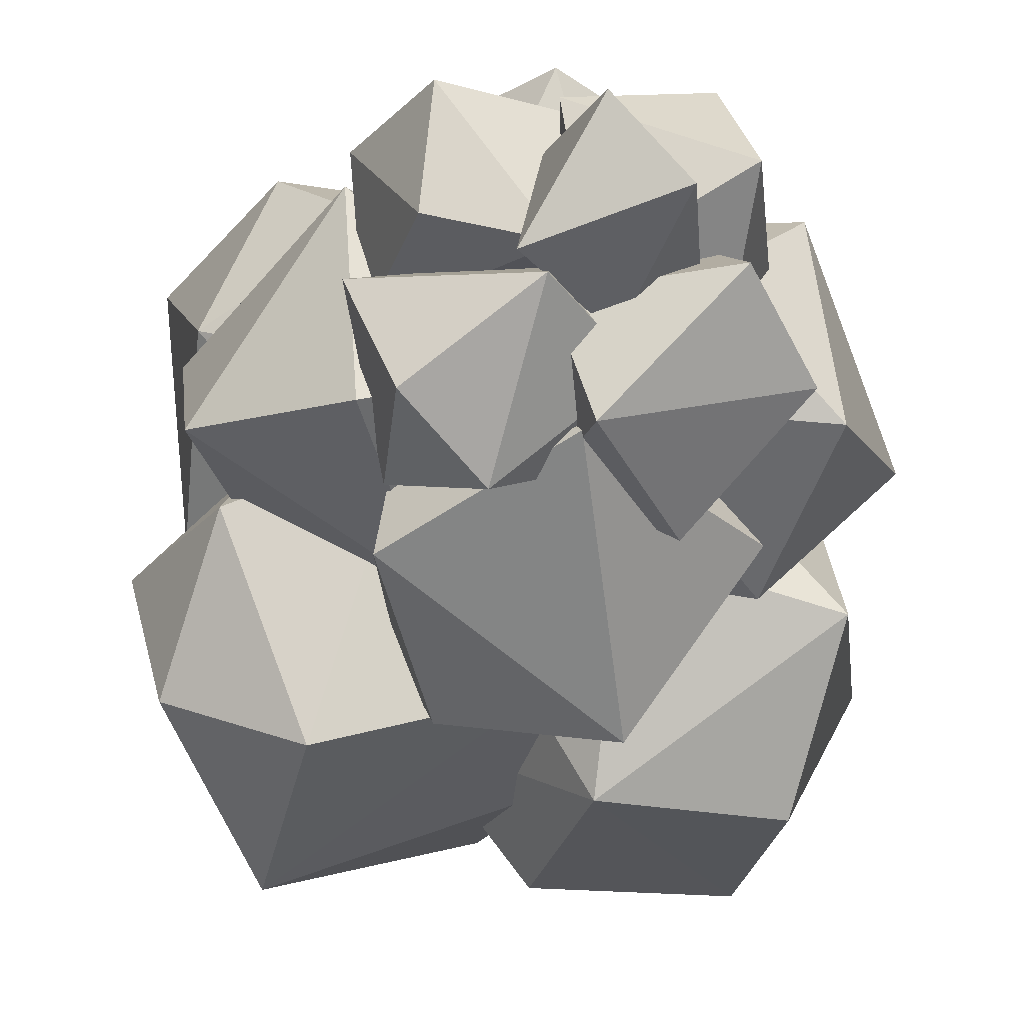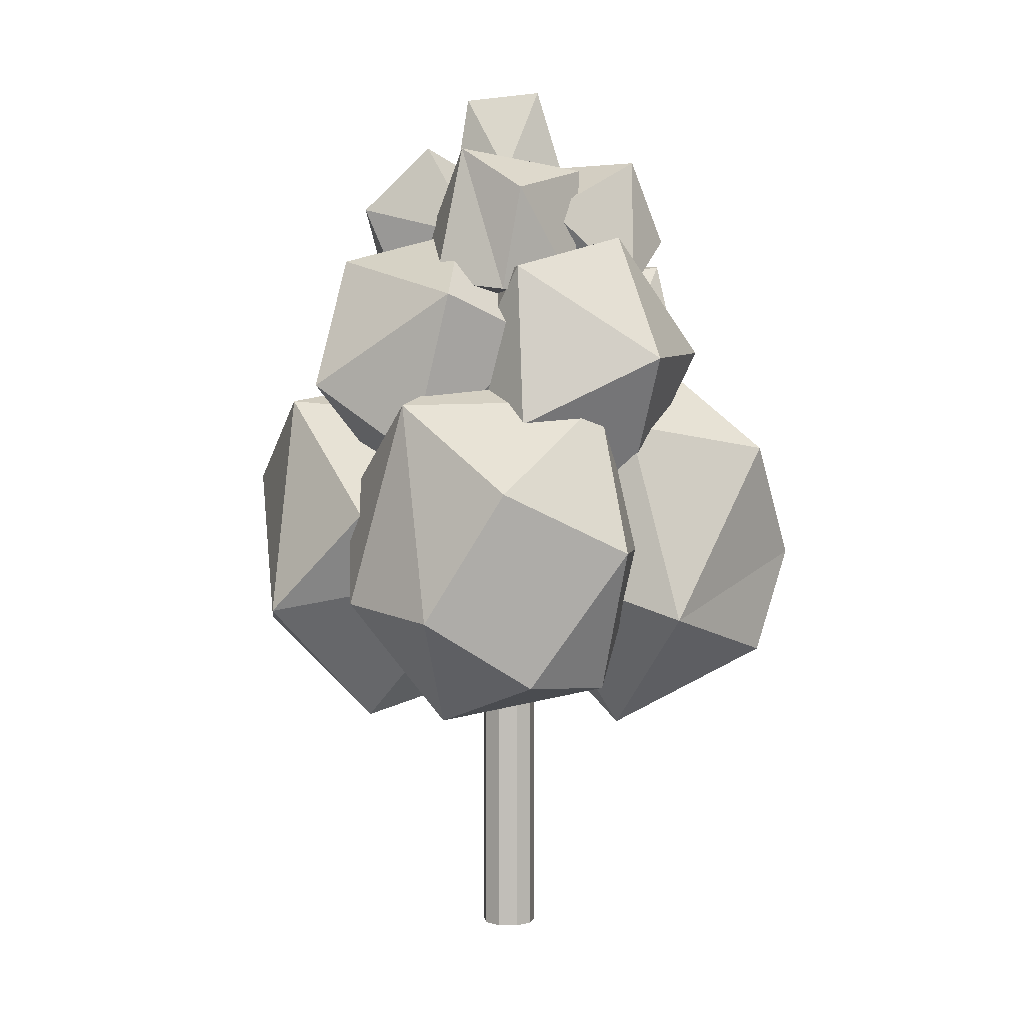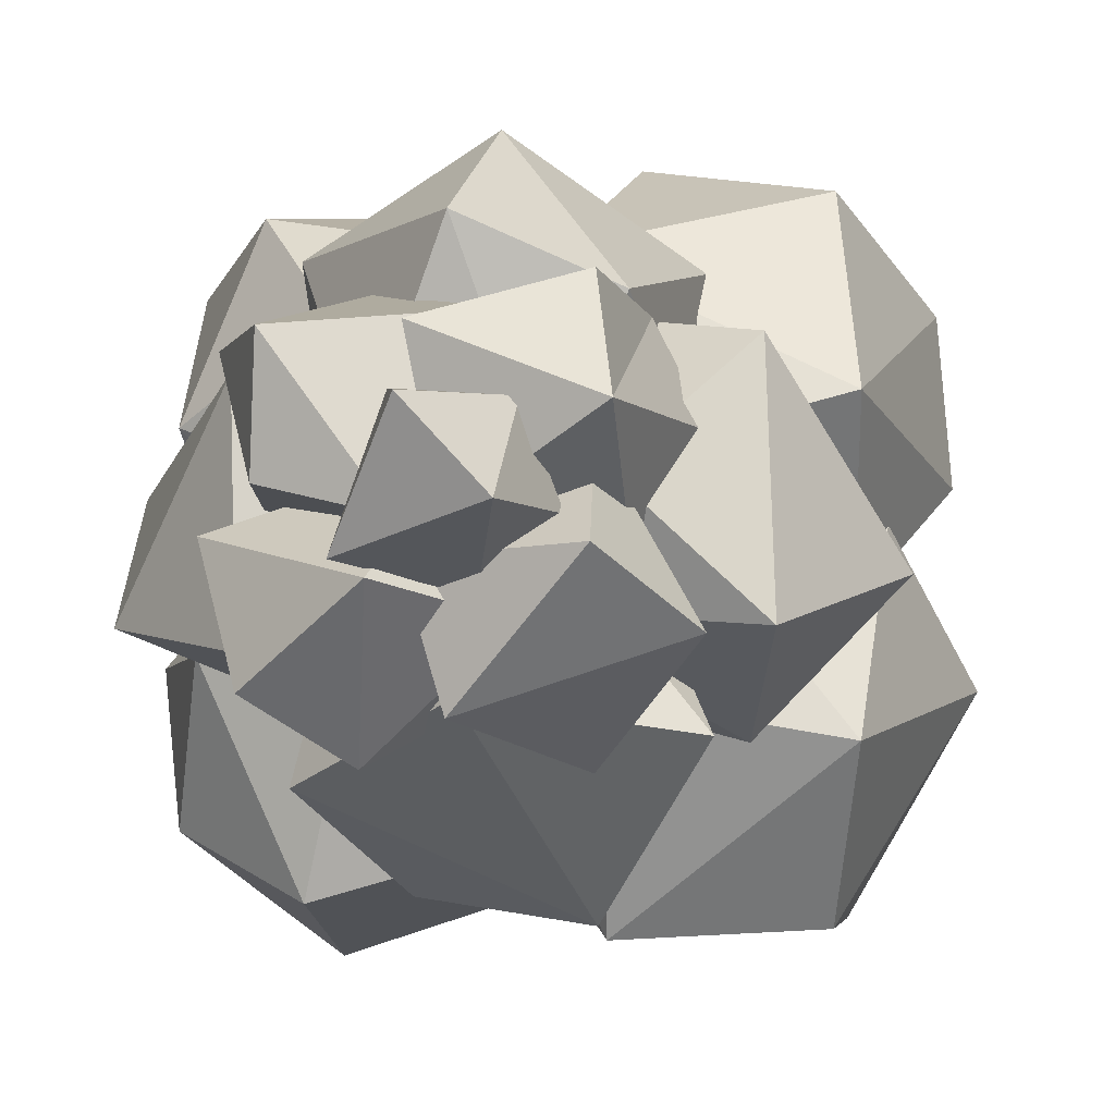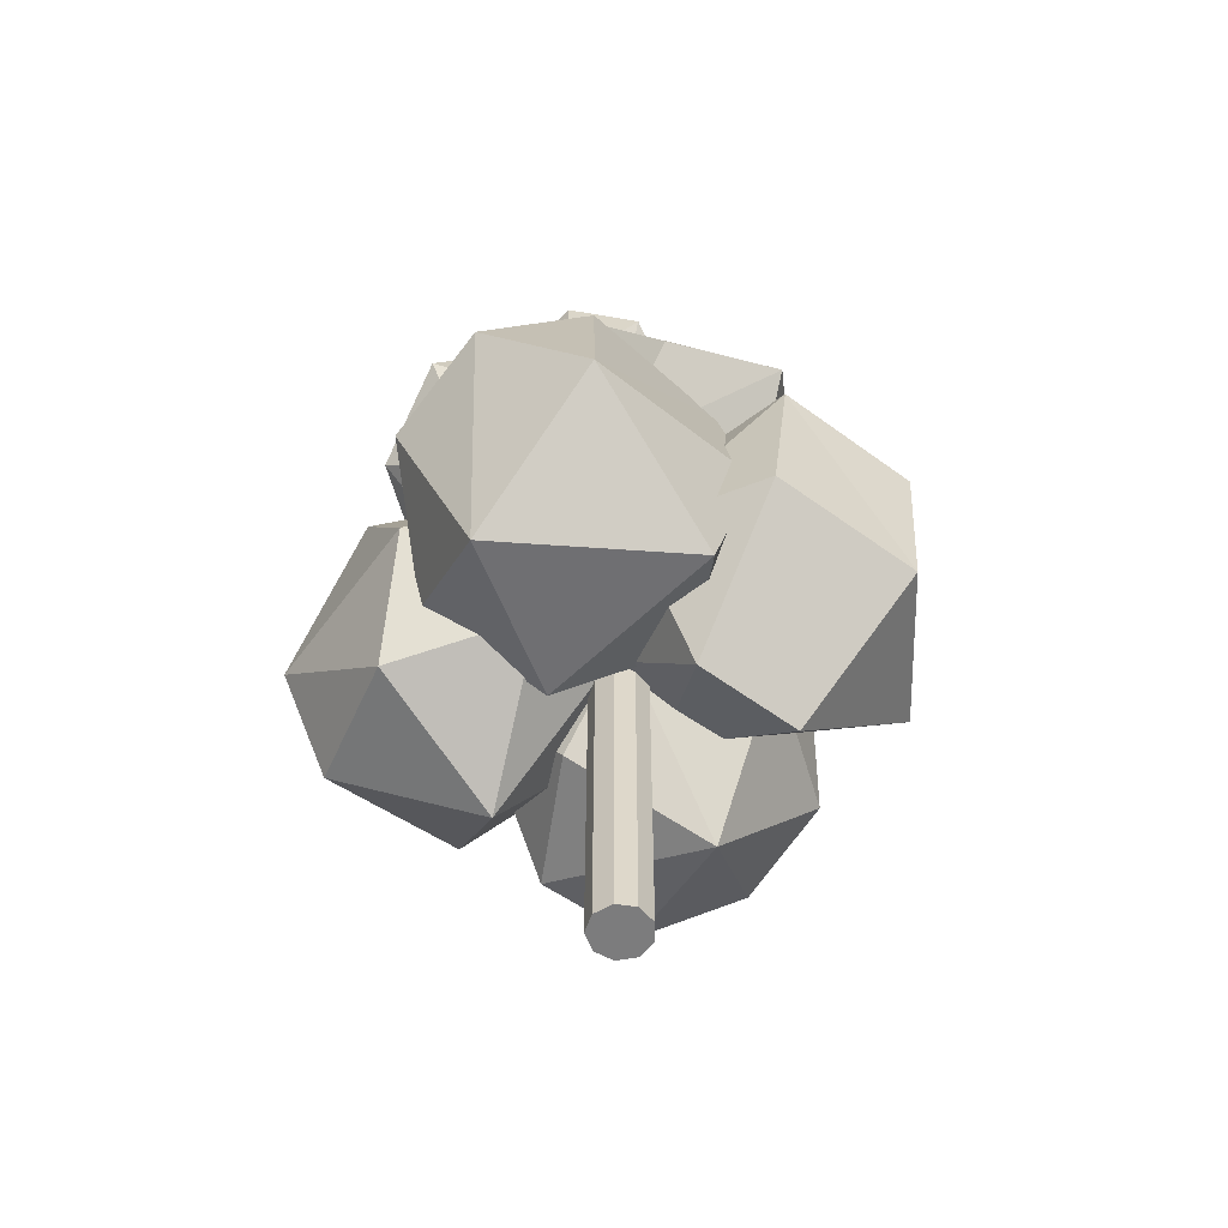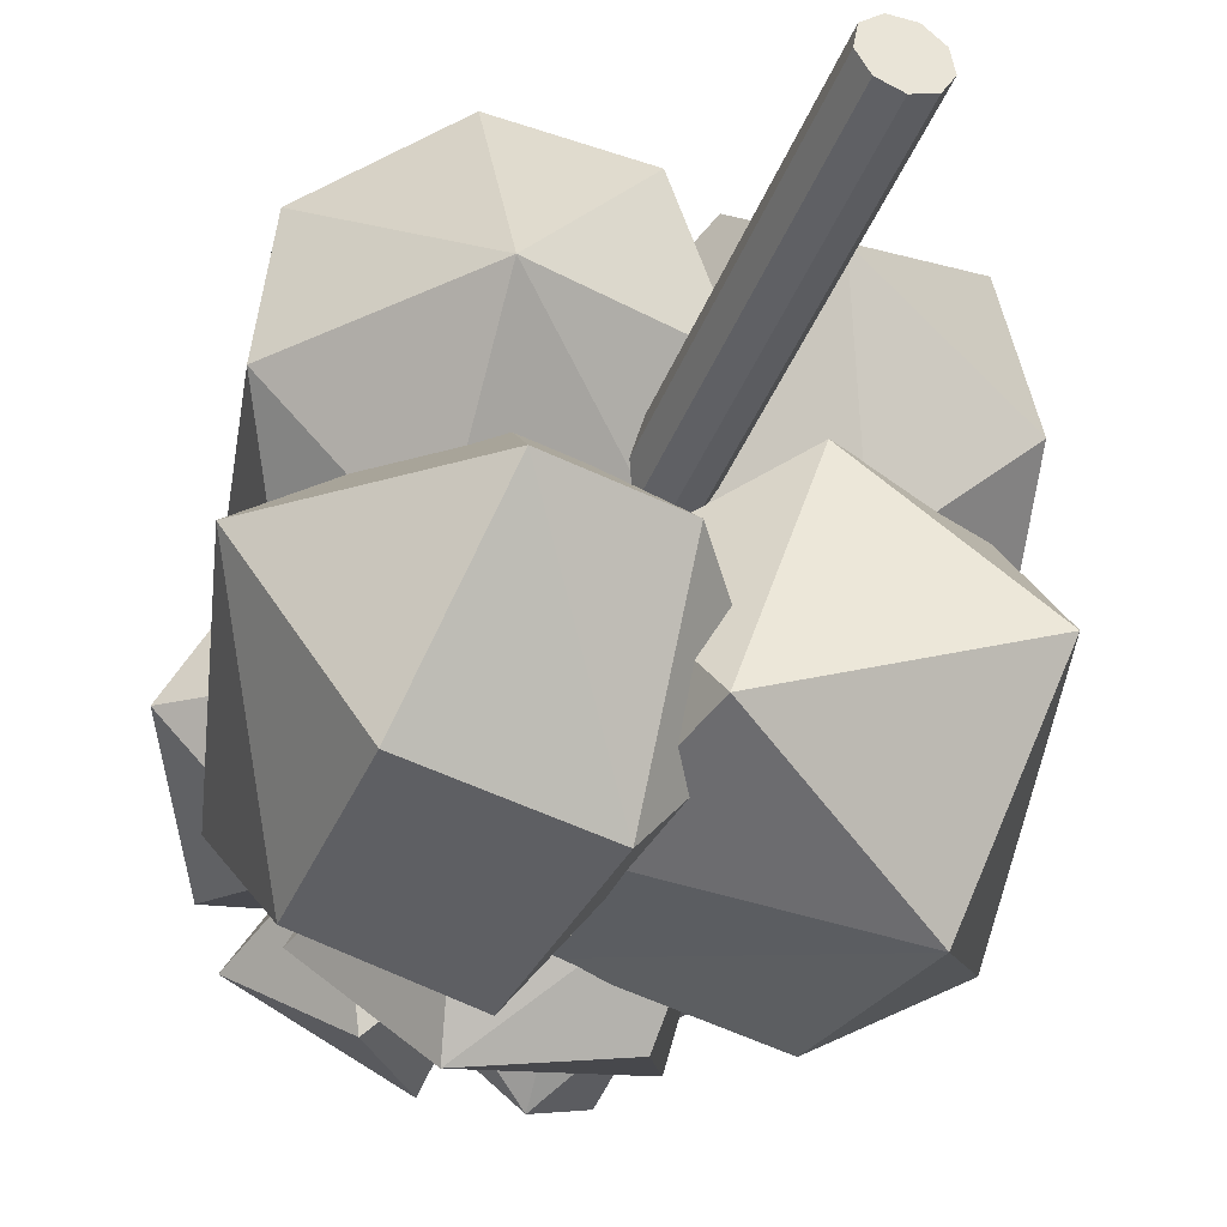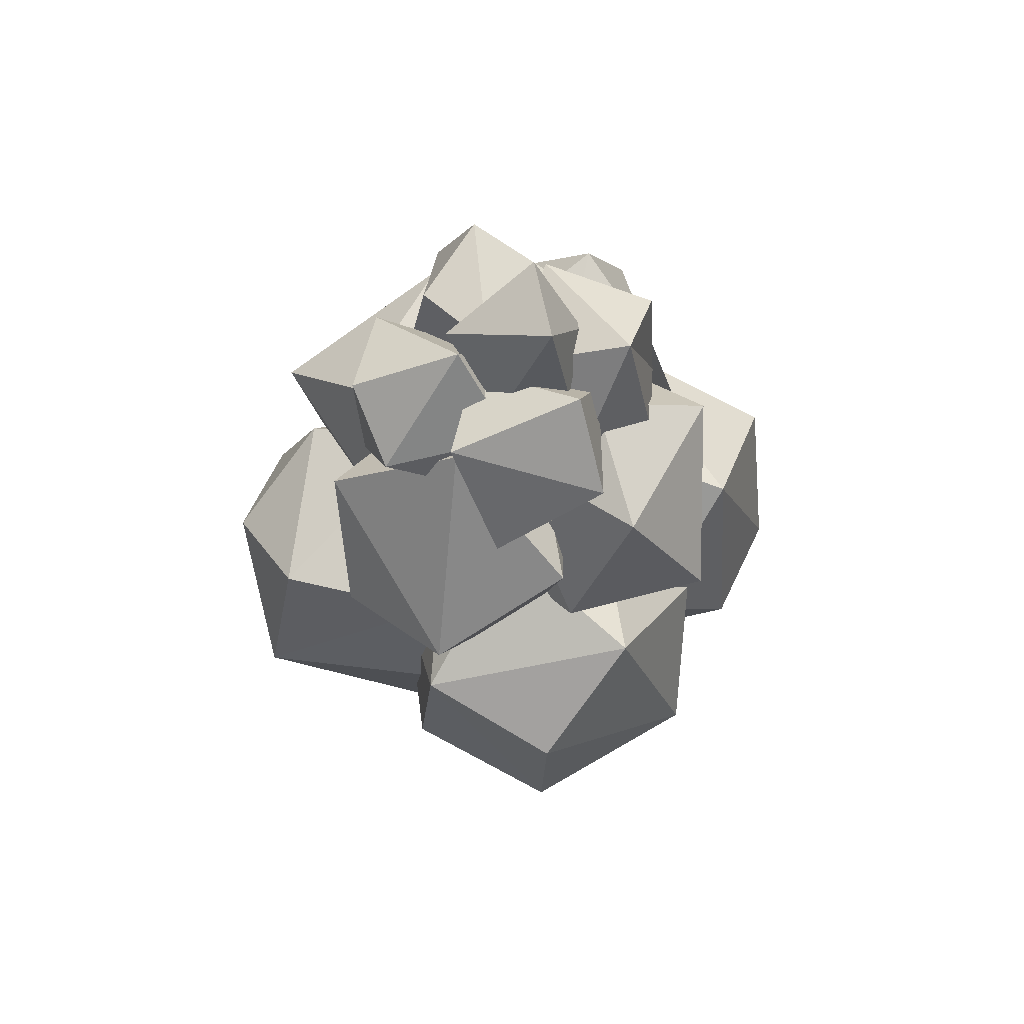
<metadata>
{"format":"obj","ext":"obj","renderer":"f3d","projection":"perspective","resolution":1024,"background":"white","views":[{"elev":-27.1,"azim":172.8,"up":"+Z"},{"elev":3.4,"azim":-37.8,"up":"+Y"},{"elev":-5.6,"azim":-169.5,"up":"+Z"},{"elev":-58.8,"azim":151.0,"up":"+Y"},{"elev":-38.9,"azim":-19.6,"up":"+Z"},{"elev":64.7,"azim":-149.8,"up":"+Y"}]}
</metadata>
<code>
o Simple_Tree_8_Cylinder.008
v -0 -0.4 -0.2453
v -0 2.929 -0.2453
v 0.1577 -0.4 -0.1879
v 0.1577 2.929 -0.1879
v 0.2416 -0.4 -0.0426
v 0.2416 2.929 -0.0426
v 0.2125 -0.4 0.1227
v 0.2125 2.929 0.1227
v 0.08391 -0.4 0.2306
v 0.08391 2.929 0.2306
v -0.08391 -0.4 0.2306
v -0.08391 2.929 0.2306
v -0.2125 -0.4 0.1227
v -0.2125 2.929 0.1227
v -0.2416 -0.4 -0.0426
v -0.2416 2.929 -0.0426
v -0.1577 -0.4 -0.1879
v -0.1577 2.929 -0.1879
v 0.239 2.892 0.05355
v 0.5869 2.751 -1.208
v -0.7019 3.087 0.6064
v 0.5235 3.919 -0.5437
v -0.1271 1.761 -0.9274
v -1.023 1.601 -0.8781
v -1.406 2.482 -2.051
v -2.177 2.694 -0.7757
v -1.763 3.61 0.08688
v -0.131 2.704 -2.138
v -1.475 3.884 -2.104
v -0.8001 4.521 -0.006489
v -0.3806 4.872 -0.9069
v -1.705 4.636 -1.136
v -0.3016 4.194 -2.164
v 0.9418 2.301 -0.4289
v 1.077 4.883 1.157
v 1.704 2.286 1.66
v 1.832 2.082 0.4076
v 0.5876 1.602 0.9114
v 2.223 3.183 1.518
v -0.4759 3.158 0.781
v 0.3574 2.677 2.036
v 0.1058 2.78 -0.3176
v 2.024 3.128 -0.1682
v 0.9139 4.092 -0.5547
v 1.597 4.2 1.786
v -0.2864 4.119 0.5752
v 2.036 4.355 0.6122
v 0.2088 4.424 1.522
v 0.8034 4.811 0.1616
v 1.322 4.328 -1.972
v 0.02379 4.419 -1.62
v 1.867 4.567 -0.6463
v 1.471 2.82 -2.268
v -0.2122 3.357 -1.766
v -0.07611 3.744 0.05237
v -0.3443 2.701 -0.5401
v 1.385 3.504 0.4605
v 2.142 3.911 -1.572
v 0.1164 2.089 -1.625
v 1.78 1.827 -1.019
v 0.8348 4.823 -0.2602
v 2.339 3.554 -0.6482
v 0.6251 2.013 -0.01141
v 1.688 2.538 0.0742
v -1.72 4.608 0.6922
v -0.1169 4.645 1.478
v 0.1246 2.79 -0.2731
v -1.516 3.861 1.893
v -1.971 2.745 1.368
v -0.3635 3.321 2.158
v 0.7102 3.294 1.133
v -1.065 1.706 0.3912
v 0.2336 2.122 0.4741
v -0.1825 2.071 1.606
v -0.6704 4.935 0.3801
v -0.07642 4.131 -0.2543
v -1.58 3.75 -0.3592
v -1.059 2.899 -0.6053
v -2.059 2.844 0.3628
v -1.134 2.163 1.777
v -0.3681 4.85 -2.085
v 0.4768 3.905 -0.4072
v -0.5989 3.858 -0.9932
v 0.7618 3.836 -1.227
v 0.8785 5.149 -0.2133
v -0.5193 4.603 -0.1481
v -0.1062 5.394 0.02705
v -1.056 5.449 -1.144
v 0.6507 4.628 -1.932
v 1.074 5.583 -1.395
v 0.06774 6.359 -0.9974
v -0.8882 4.438 1.353
v 0.3016 3.817 1.41
v -0.08314 3.819 0.2272
v 1.157 5.09 1.369
v 0.1074 5.022 2.045
v -0.8565 4.69 0.3026
v 0.2721 4.734 -0.2047
v 1.131 4.538 0.4269
v 0.1581 6.119 1.42
v -0.7021 5.854 1.039
v -0.3046 5.732 -0.04009
v 0.6315 5.871 0.279
v 0.02346 5.701 -0.2299
v 1.3 5.929 0.6663
v 2.094 5.283 -0.5544
v 0.6829 4.678 -1.146
v 0.5262 4.872 0.9161
v 1.376 4.75 0.9765
v 0.3593 3.893 -0.2458
v 1.606 3.947 -0.5467
v 1.221 6.083 -0.7471
v 2.115 4.662 0.1846
v 0.04782 4.681 0.1575
v 1.113 3.769 0.3146
v -0.06885 5.799 -0.5267
v -1.43 5.944 -0.6386
v -0.6477 6.209 0.1005
v -1.336 5.594 0.853
v -1.152 4.796 -1.149
v -1.993 4.786 -0.2951
v 0.2431 4.872 0.07787
v -0.8542 3.693 -0.5008
v -0.3655 3.725 0.2479
v -1.494 4.159 0.5074
v -0.4155 5.2 1.013
v -0.162 4.485 -0.874
v 0.1408 5.97 0.2459
v -0.1325 5.798 -0.899
v 0.8619 5.701 0.07432
v 0.4692 5.22 -0.7343
v 1.026 5.578 -0.9728
v 0.5463 6.282 -1.333
v -0.2403 6.382 -0.6319
v 0.3392 7.046 -0.4788
v 1.06 6.654 -0.9817
v 1.33 6.389 -0.2023
v -0.6575 6.558 1.022
v -0.8044 6.95 0.3417
v -0.7828 5.648 0.9269
v 0.02169 5.673 0.9565
v -1.09 5.734 0.3313
v -0.7476 6.07 -0.3265
v 0.05806 5.48 -0.04916
v 0.2322 6.774 0.7702
v 0.06211 6.653 -0.1693
v 0.9703 6.751 0.005567
v 0.2462 6.854 -0.1756
v 0.9111 6.897 0.7395
v 1.292 6.167 0.7324
v 1.161 5.687 -0.04643
v 0.6363 5.698 1.074
v 0.5325 5.604 -0.2425
v 0.3386 5.267 0.4437
v -0.09191 6.011 -0.09677
v -0.1876 6.383 0.8735
v 0.2781 6.616 -0.3477
v 0.04122 6.668 -1.111
v -0.7093 7.017 -0.326
v -1.162 6.443 -0.7099
v -0.5235 5.839 -1.34
v -0.5826 6.168 0.2651
v -0.05655 5.582 -0.02358
v -0.8055 5.384 -0.4384
v 0.1151 5.384 -0.7771
v 0.07349 6.262 -0.04979
v 0.3135 6.713 0.4473
v -0.3315 6.757 0.3892
v -0.08468 6.549 -0.5302
v -0.5226 6.637 -0.1579
v 0.5044 7.108 -0.396
v -0.3522 7.477 -0.1727
v 0.09585 7.532 0.3185
f 19 23 20
f 19 20 22
f 25 29 33
f 21 22 30
f 27 30 32
f 22 33 31
f 33 32 31
f 33 29 32
f 32 30 31
f 30 22 31
f 20 33 22
f 20 28 33
f 26 27 32
f 27 21 30
f 19 22 21
f 28 25 33
f 29 26 32
f 29 25 26
f 26 21 27
f 23 28 20
f 23 24 28
f 24 25 28
f 24 26 25
f 24 21 26
f 24 23 21
f 23 19 21
f 34 38 42
f 41 39 45
f 37 34 43
f 40 41 48
f 47 49 35
f 41 45 48
f 48 45 35
f 38 36 41
f 36 38 37
f 38 34 37
f 35 45 47
f 42 46 44
f 39 37 43
f 44 46 49
f 38 41 40
f 41 36 39
f 36 37 39
f 40 48 46
f 39 43 47
f 42 40 46
f 49 48 35
f 47 44 49
f 43 34 44
f 39 47 45
f 38 40 42
f 49 46 48
f 43 44 47
f 34 42 44
f 63 60 64
f 59 63 56
f 62 60 58
f 56 63 55
f 54 56 51
f 53 50 58
f 50 51 61
f 52 50 61
f 52 58 50
f 60 63 59
f 51 55 61
f 64 60 62
f 53 51 50
f 63 64 57
f 56 55 51
f 55 57 61
f 57 62 52
f 64 62 57
f 59 56 54
f 53 54 51
f 63 57 55
f 57 52 61
f 59 54 53
f 60 53 58
f 62 58 52
f 60 59 53
f 74 72 73
f 72 80 69
f 72 79 78
f 69 80 68
f 72 69 79
f 72 78 67
f 79 69 65
f 72 74 80
f 71 74 73
f 71 67 76
f 66 76 75
f 79 65 77
f 70 66 68
f 75 77 65
f 78 79 77
f 65 68 66
f 78 77 76
f 80 74 70
f 69 68 65
f 70 71 66
f 80 70 68
f 65 66 75
f 67 78 76
f 74 71 70
f 73 67 71
f 71 76 66
f 73 72 67
f 76 77 75
f 84 82 83
f 81 83 88
f 82 85 87
f 83 86 88
f 84 90 85
f 81 88 91
f 85 90 91
f 90 81 91
f 88 87 91
f 87 85 91
f 89 81 90
f 86 87 88
f 90 84 89
f 86 82 87
f 82 84 85
f 84 81 89
f 84 83 81
f 83 82 86
f 93 94 99
f 95 93 99
f 94 97 102
f 97 92 101
f 92 96 101
f 103 102 100
f 94 93 92
f 93 96 92
f 101 96 100
f 96 93 95
f 94 92 97
f 98 102 103
f 100 95 103
f 94 98 99
f 97 101 102
f 102 101 100
f 99 98 103
f 96 95 100
f 99 103 95
f 98 94 102
f 110 115 108
f 115 109 108
f 110 108 114
f 109 113 105
f 104 110 114
f 113 111 106
f 104 108 105
f 109 115 113
f 105 106 112
f 107 104 112
f 115 110 111
f 113 106 105
f 107 110 104
f 114 108 104
f 108 109 105
f 106 107 112
f 104 105 112
f 111 107 106
f 113 115 111
f 111 110 107
f 124 126 125
f 123 125 121
f 123 120 127
f 126 124 122
f 123 121 120
f 120 121 117
f 116 117 118
f 124 125 123
f 119 126 118
f 122 116 126
f 120 117 116
f 127 120 116
f 125 119 121
f 121 119 117
f 124 127 122
f 117 119 118
f 122 127 116
f 125 126 119
f 126 116 118
f 124 123 127
f 131 132 130
f 132 136 137
f 134 128 135
f 128 137 135
f 137 136 135
f 136 133 135
f 133 134 135
f 130 137 128
f 136 132 133
f 133 129 134
f 129 128 134
f 130 132 137
f 131 133 132
f 131 129 133
f 128 131 130
f 131 128 129
f 142 140 139
f 144 143 146
f 145 146 139
f 144 140 142
f 143 142 139
f 140 144 141
f 144 142 143
f 146 143 139
f 139 138 145
f 141 145 138
f 141 144 145
f 140 141 138
f 140 138 139
f 145 144 146
f 154 155 153
f 154 156 155
f 151 155 148
f 156 154 152
f 152 150 149
f 151 148 147
f 154 153 151
f 154 151 152
f 150 147 149
f 155 156 148
f 152 151 150
f 147 148 149
f 150 151 147
f 153 155 151
f 152 149 156
f 148 156 149
f 164 165 163
f 165 164 161
f 157 158 159
f 162 164 163
f 158 160 159
f 165 161 158
f 161 160 158
f 163 165 157
f 164 160 161
f 160 164 162
f 163 157 162
f 160 162 159
f 165 158 157
f 162 157 159
f 170 168 172
f 169 170 172
f 166 170 169
f 166 168 170
f 168 166 167
f 166 169 171
f 166 171 167
f 169 172 171
f 168 167 173
f 171 172 173
f 168 173 172
f 167 171 173
f 1 2 4 3
f 3 4 6 5
f 5 6 8 7
f 7 8 10 9
f 9 10 12 11
f 11 12 14 13
f 13 14 16 15
f 15 16 18 17
f 17 18 2 1
f 1 3 5 7 9 11 13 15 17

</code>
